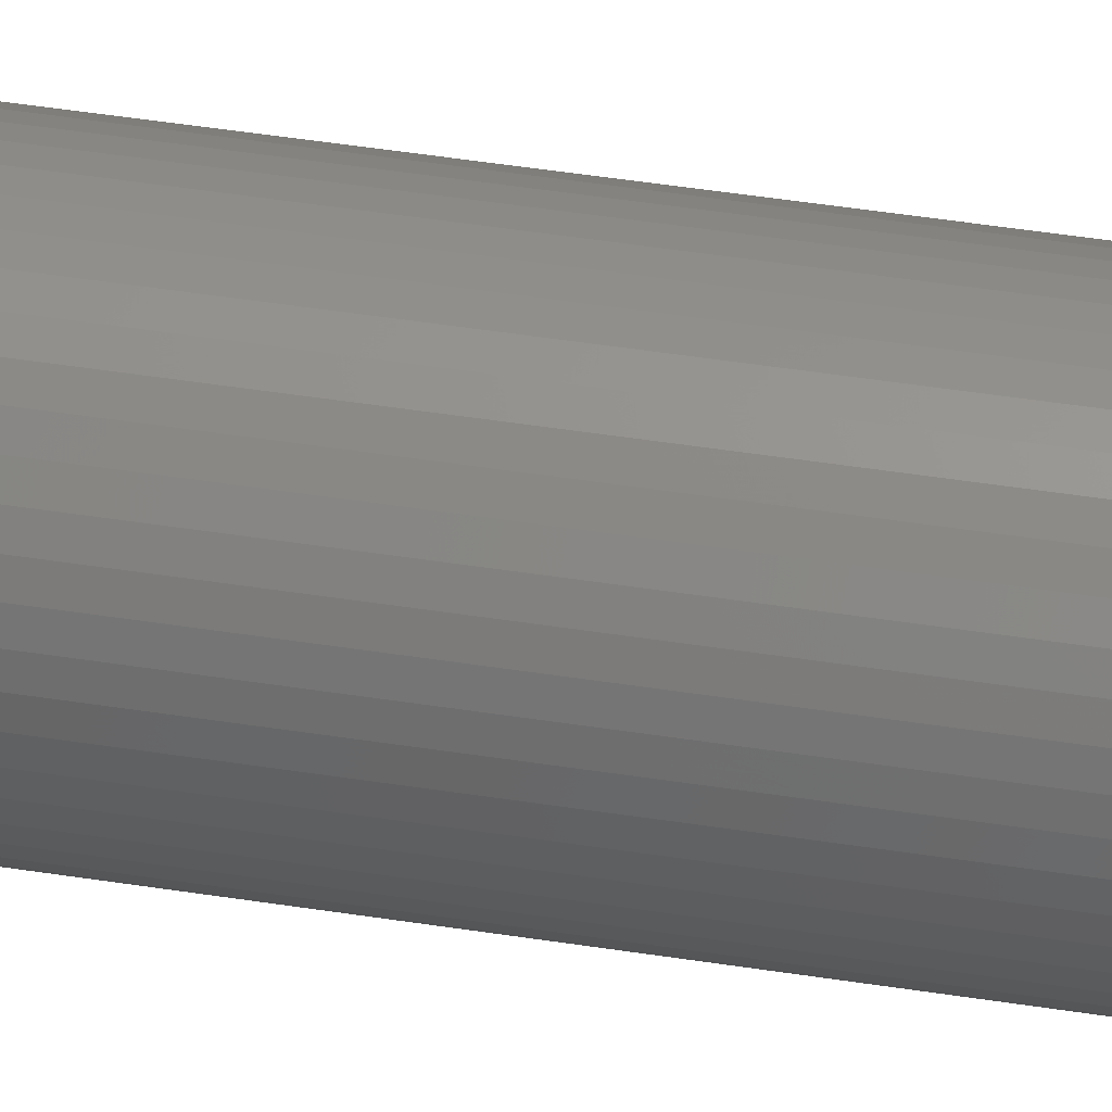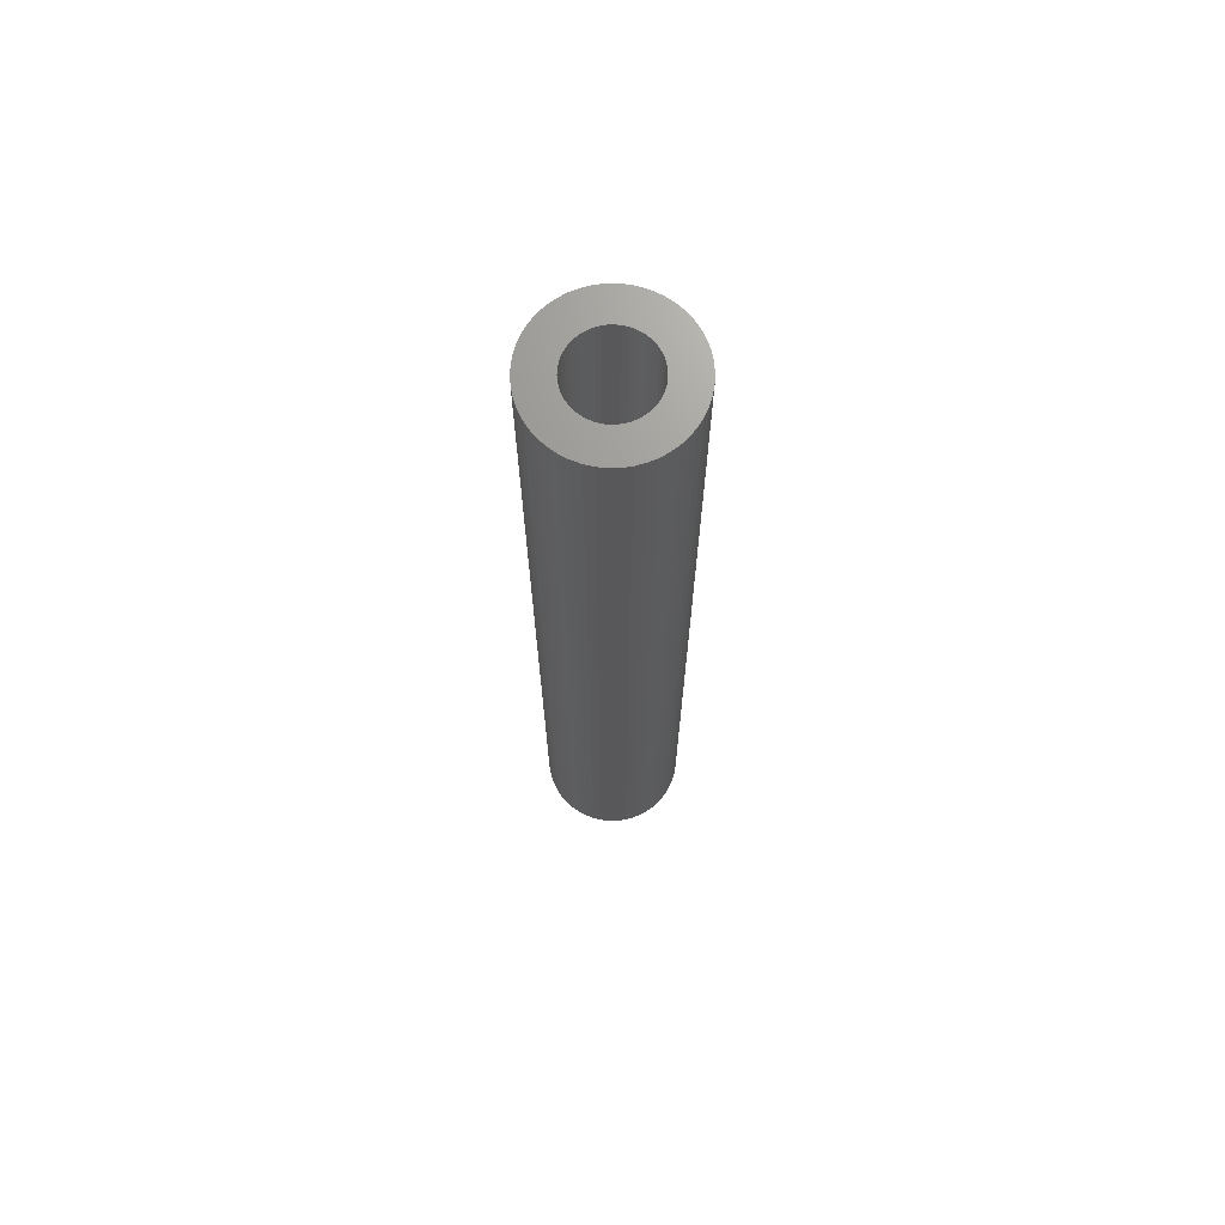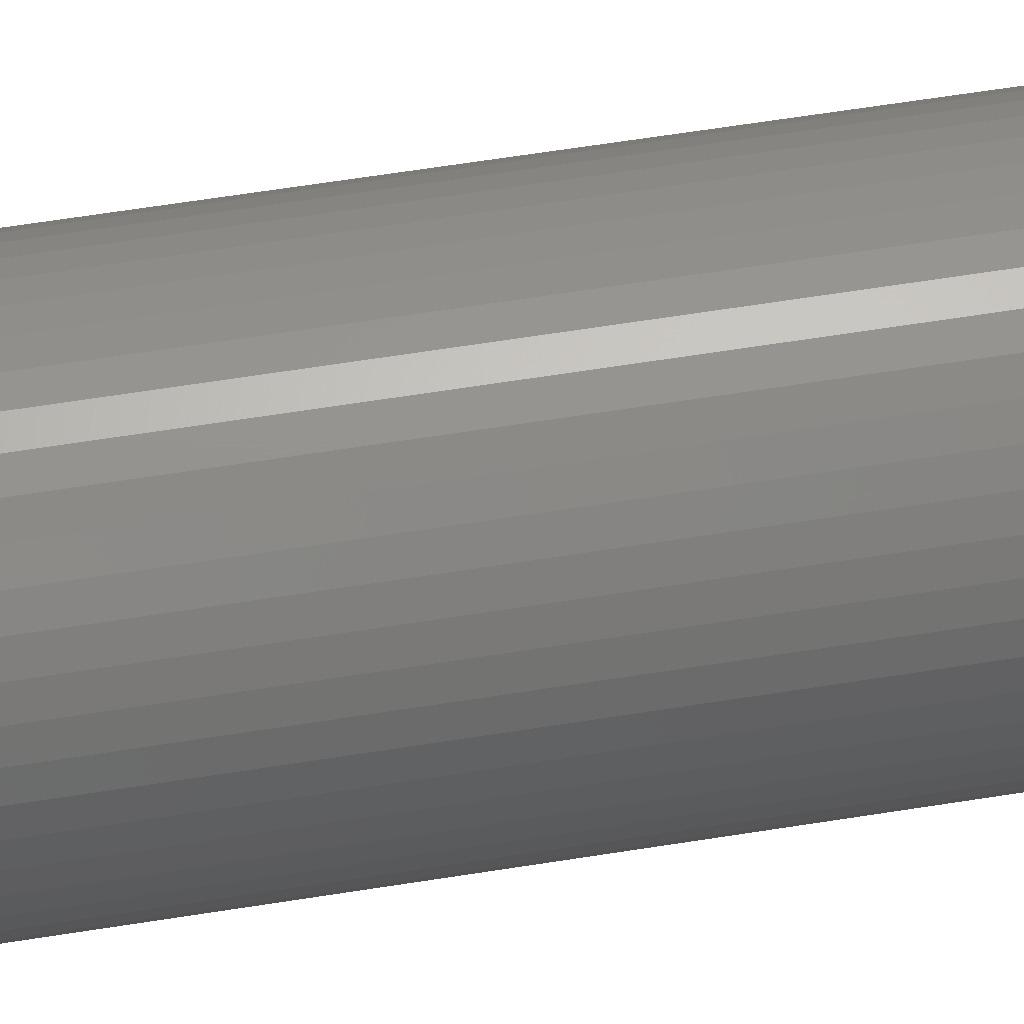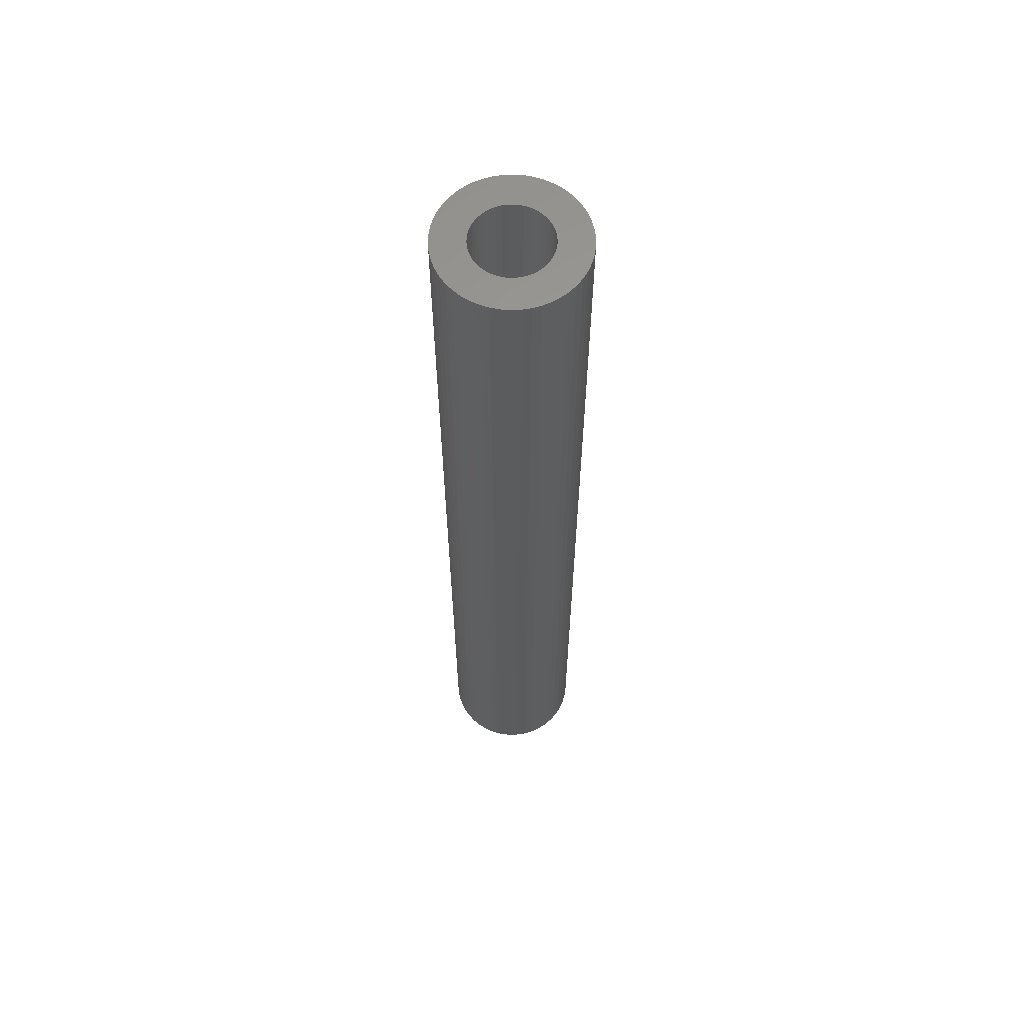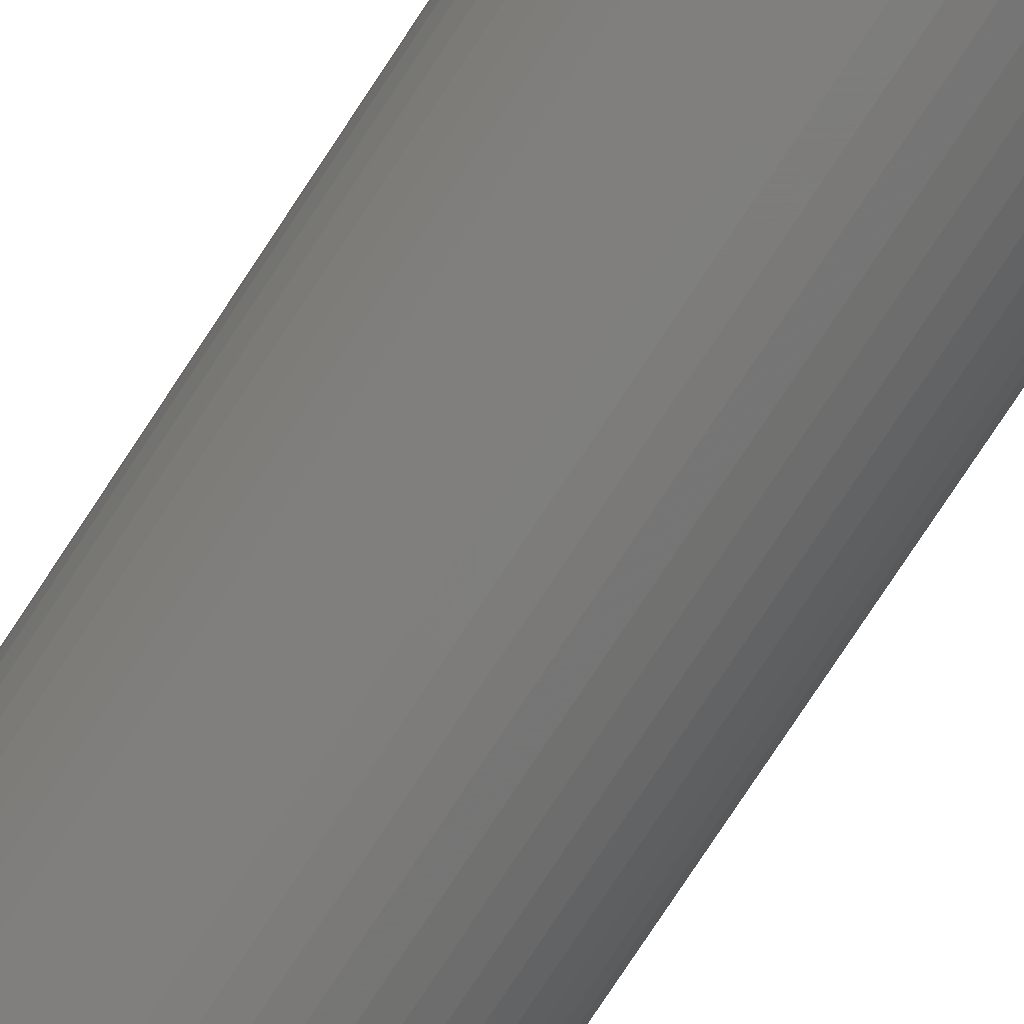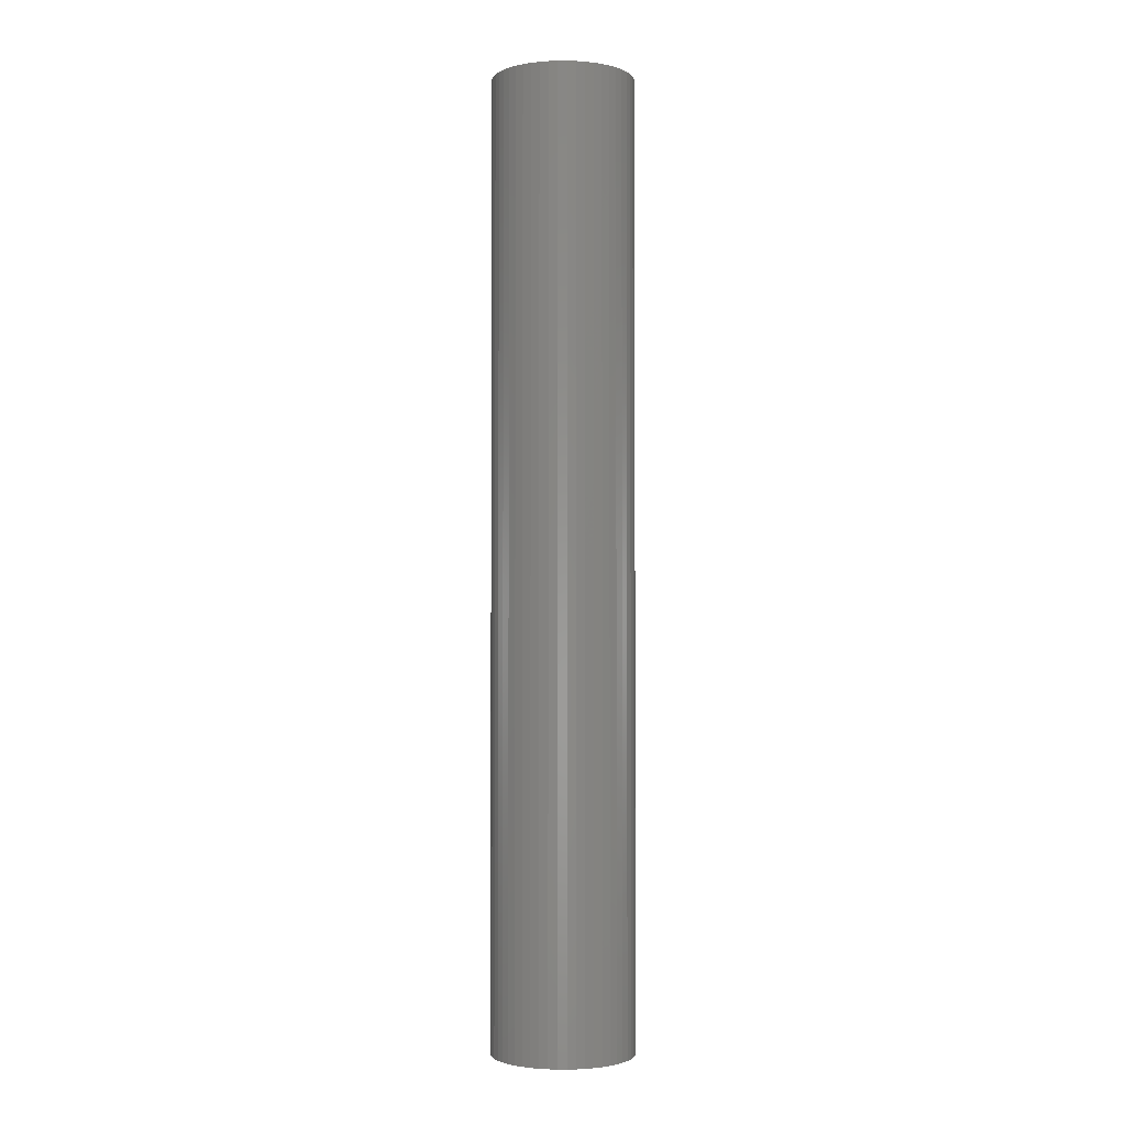
<metadata>
{"format":"stl","ext":"stl","renderer":"f3d","projection":"perspective","resolution":1024,"background":"white","views":[{"elev":45.7,"azim":100.3,"up":"+Y"},{"elev":69.9,"azim":56.6,"up":"+Z"},{"elev":50.7,"azim":79.5,"up":"+Y"},{"elev":61.5,"azim":-110.7,"up":"+Z"},{"elev":-76.1,"azim":-33.2,"up":"+Y"},{"elev":-2.1,"azim":-121.8,"up":"+Z"}]}
</metadata>
<code>
# stl→obj: 200 verts, 400 faces
v 6 0 40.5
v 5.953 0.752 -40.5
v 5.953 0.752 40.5
v 6 0 -40.5
v -6 0 -40.5
v -5.953 0.752 40.5
v -5.953 0.752 -40.5
v -6 0 40.5
v 0.3767 5.988 -40.5
v -0.3767 5.988 40.5
v 0.3767 5.988 40.5
v -0.3767 5.988 -40.5
v -0.3767 -5.988 -40.5
v 0.3767 -5.988 40.5
v -0.3767 -5.988 40.5
v 0.3767 -5.988 -40.5
v 4.374 4.107 -40.5
v 3.825 4.623 40.5
v 4.374 4.107 40.5
v 3.825 4.623 -40.5
v -3.825 4.623 -40.5
v -4.374 4.107 40.5
v -3.825 4.623 40.5
v -4.374 4.107 -40.5
v -1.854 5.706 -40.5
v -2.555 5.429 40.5
v -1.854 5.706 40.5
v -2.555 5.429 -40.5
v 5.579 2.209 40.5
v 5.258 2.891 -40.5
v 5.258 2.891 40.5
v 5.579 2.209 -40.5
v 5.811 1.492 -40.5
v 5.811 1.492 40.5
v 2.555 5.429 -40.5
v 1.854 5.706 40.5
v 2.555 5.429 40.5
v 1.854 5.706 -40.5
v 1.124 5.894 40.5
v 1.124 5.894 -40.5
v 3.215 5.066 -40.5
v 3.215 5.066 40.5
v -5.579 2.209 -40.5
v -5.258 2.891 40.5
v -5.258 2.891 -40.5
v -5.579 2.209 40.5
v -4.854 3.527 40.5
v -4.854 3.527 -40.5
v -5.811 1.492 -40.5
v -5.811 1.492 40.5
v -3.215 5.066 -40.5
v -3.215 5.066 40.5
v -1.124 5.894 40.5
v -1.124 5.894 -40.5
v 5.579 -2.209 40.5
v 5.811 -1.492 -40.5
v 5.811 -1.492 40.5
v 5.579 -2.209 -40.5
v 1.124 -5.894 40.5
v 1.124 -5.894 -40.5
v 4.854 3.527 40.5
v 4.854 3.527 -40.5
v 3.25 0 40.5
v 3.224 0.4073 40.5
v 5.953 -0.752 40.5
v 3.148 0.8082 40.5
v 3.224 -0.4073 40.5
v 3.022 1.196 40.5
v 2.848 1.566 40.5
v 3.148 -0.8082 40.5
v 2.629 1.91 40.5
v 2.369 2.225 40.5
v 3.022 -1.196 40.5
v 5.258 -2.891 40.5
v 2.072 2.504 40.5
v 1.741 2.744 40.5
v 1.384 2.941 40.5
v 1.004 3.091 40.5
v 0.609 3.192 40.5
v 0.2041 3.244 40.5
v -0.2041 3.244 40.5
v -0.609 3.192 40.5
v -1.004 3.091 40.5
v -1.384 2.941 40.5
v -1.741 2.744 40.5
v -2.072 2.504 40.5
v -2.369 2.225 40.5
v -2.629 1.91 40.5
v -2.848 1.566 40.5
v -3.022 1.196 40.5
v 2.848 -1.566 40.5
v 4.854 -3.527 40.5
v 2.629 -1.91 40.5
v 4.374 -4.107 40.5
v 2.369 -2.225 40.5
v 3.825 -4.623 40.5
v 2.072 -2.504 40.5
v 3.215 -5.066 40.5
v 1.741 -2.744 40.5
v 2.555 -5.429 40.5
v 1.384 -2.941 40.5
v 1.854 -5.706 40.5
v 1.004 -3.091 40.5
v 0.609 -3.192 40.5
v 0.2041 -3.244 40.5
v -0.2041 -3.244 40.5
v -0.609 -3.192 40.5
v -1.124 -5.894 40.5
v -1.004 -3.091 40.5
v -1.854 -5.706 40.5
v -1.384 -2.941 40.5
v -2.555 -5.429 40.5
v -1.741 -2.744 40.5
v -3.215 -5.066 40.5
v -2.072 -2.504 40.5
v -3.825 -4.623 40.5
v -2.369 -2.225 40.5
v -4.374 -4.107 40.5
v -2.629 -1.91 40.5
v -4.854 -3.527 40.5
v -2.848 -1.566 40.5
v -5.258 -2.891 40.5
v -3.022 -1.196 40.5
v -5.579 -2.209 40.5
v -3.148 -0.8082 40.5
v -5.811 -1.492 40.5
v -3.224 -0.4073 40.5
v -5.953 -0.752 40.5
v -3.25 0 40.5
v -3.148 0.8082 40.5
v -3.224 0.4073 40.5
v 3.825 -4.623 -40.5
v 4.374 -4.107 -40.5
v 5.953 -0.752 -40.5
v -2.555 -5.429 -40.5
v -1.854 -5.706 -40.5
v -4.854 -3.527 -40.5
v -5.258 -2.891 -40.5
v -5.579 -2.209 -40.5
v 3.25 0 -40.5
v 3.224 -0.4073 -40.5
v 3.148 -0.8082 -40.5
v 3.224 0.4073 -40.5
v 3.022 -1.196 -40.5
v 5.258 -2.891 -40.5
v 2.848 -1.566 -40.5
v 4.854 -3.527 -40.5
v 3.148 0.8082 -40.5
v 2.629 -1.91 -40.5
v 2.369 -2.225 -40.5
v 3.022 1.196 -40.5
v 2.072 -2.504 -40.5
v 3.215 -5.066 -40.5
v 1.741 -2.744 -40.5
v 2.555 -5.429 -40.5
v 1.384 -2.941 -40.5
v 1.854 -5.706 -40.5
v 1.004 -3.091 -40.5
v 0.609 -3.192 -40.5
v 0.2041 -3.244 -40.5
v -0.2041 -3.244 -40.5
v -0.609 -3.192 -40.5
v -1.124 -5.894 -40.5
v -1.004 -3.091 -40.5
v -1.384 -2.941 -40.5
v -1.741 -2.744 -40.5
v -3.215 -5.066 -40.5
v -2.072 -2.504 -40.5
v -3.825 -4.623 -40.5
v -2.369 -2.225 -40.5
v -4.374 -4.107 -40.5
v -2.629 -1.91 -40.5
v -2.848 -1.566 -40.5
v -3.022 -1.196 -40.5
v 2.848 1.566 -40.5
v 2.629 1.91 -40.5
v 2.369 2.225 -40.5
v 2.072 2.504 -40.5
v 1.741 2.744 -40.5
v 1.384 2.941 -40.5
v 1.004 3.091 -40.5
v 0.609 3.192 -40.5
v 0.2041 3.244 -40.5
v -0.2041 3.244 -40.5
v -0.609 3.192 -40.5
v -1.004 3.091 -40.5
v -1.384 2.941 -40.5
v -1.741 2.744 -40.5
v -2.072 2.504 -40.5
v -2.369 2.225 -40.5
v -2.629 1.91 -40.5
v -2.848 1.566 -40.5
v -3.022 1.196 -40.5
v -3.148 0.8082 -40.5
v -3.224 0.4073 -40.5
v -3.25 0 -40.5
v -3.148 -0.8082 -40.5
v -5.811 -1.492 -40.5
v -3.224 -0.4073 -40.5
v -5.953 -0.752 -40.5
f 1 2 3
f 2 1 4
f 5 6 7
f 6 5 8
f 9 10 11
f 10 9 12
f 13 14 15
f 14 13 16
f 17 18 19
f 18 17 20
f 21 22 23
f 22 21 24
f 25 26 27
f 26 25 28
f 29 30 31
f 30 29 32
f 3 33 34
f 33 3 2
f 35 36 37
f 36 35 38
f 38 39 36
f 39 38 40
f 41 37 42
f 37 41 35
f 43 44 45
f 44 43 46
f 45 47 48
f 47 45 44
f 49 46 43
f 46 49 50
f 51 23 52
f 23 51 21
f 12 53 10
f 53 12 54
f 55 56 57
f 56 55 58
f 16 59 14
f 59 16 60
f 34 32 29
f 32 34 33
f 61 17 19
f 17 61 62
f 31 62 61
f 62 31 30
f 40 11 39
f 11 40 9
f 20 42 18
f 42 20 41
f 48 22 24
f 22 48 47
f 7 50 49
f 50 7 6
f 63 1 3
f 64 3 34
f 1 63 65
f 66 34 29
f 67 65 63
f 68 29 31
f 65 67 57
f 69 31 61
f 70 57 67
f 71 61 19
f 57 70 55
f 72 19 18
f 73 55 70
f 55 73 74
f 3 64 63
f 75 18 42
f 34 66 64
f 29 68 66
f 31 69 68
f 61 71 69
f 76 42 37
f 19 72 71
f 18 75 72
f 77 37 36
f 42 76 75
f 37 77 76
f 78 36 39
f 36 78 77
f 39 79 78
f 11 79 39
f 11 80 79
f 11 81 80
f 10 81 11
f 10 82 81
f 53 82 10
f 82 53 83
f 27 83 53
f 83 27 84
f 26 84 27
f 84 26 85
f 52 85 26
f 85 52 86
f 23 86 52
f 86 23 87
f 22 87 23
f 87 22 88
f 47 88 22
f 88 47 89
f 44 89 47
f 89 44 90
f 91 74 73
f 74 91 92
f 93 92 91
f 92 93 94
f 95 94 93
f 94 95 96
f 97 96 95
f 96 97 98
f 99 98 97
f 98 99 100
f 101 100 99
f 100 101 102
f 103 102 101
f 102 103 59
f 104 59 103
f 104 14 59
f 105 14 104
f 106 14 105
f 106 15 14
f 107 15 106
f 108 107 109
f 107 108 15
f 110 109 111
f 112 111 113
f 109 110 108
f 114 113 115
f 116 115 117
f 111 112 110
f 118 117 119
f 120 119 121
f 122 121 123
f 124 123 125
f 113 114 112
f 126 125 127
f 128 127 129
f 46 90 44
f 115 116 114
f 90 46 130
f 117 118 116
f 50 130 46
f 119 120 118
f 130 50 131
f 121 122 120
f 6 131 50
f 123 124 122
f 131 6 129
f 125 126 124
f 8 129 6
f 127 128 126
f 129 8 128
f 28 52 26
f 52 28 51
f 132 94 96
f 94 132 133
f 57 134 65
f 134 57 56
f 135 110 112
f 110 135 136
f 137 122 138
f 122 137 120
f 138 124 139
f 124 138 122
f 140 4 134
f 141 134 56
f 4 140 2
f 142 56 58
f 143 2 140
f 144 58 145
f 2 143 33
f 146 145 147
f 148 33 143
f 149 147 133
f 33 148 32
f 150 133 132
f 151 32 148
f 32 151 30
f 134 141 140
f 152 132 153
f 56 142 141
f 58 144 142
f 145 146 144
f 147 149 146
f 154 153 155
f 133 150 149
f 132 152 150
f 156 155 157
f 153 154 152
f 155 156 154
f 158 157 60
f 157 158 156
f 60 159 158
f 16 159 60
f 16 160 159
f 16 161 160
f 13 161 16
f 13 162 161
f 163 162 13
f 162 163 164
f 136 164 163
f 164 136 165
f 135 165 136
f 165 135 166
f 167 166 135
f 166 167 168
f 169 168 167
f 168 169 170
f 171 170 169
f 170 171 172
f 137 172 171
f 172 137 173
f 138 173 137
f 173 138 174
f 175 30 151
f 30 175 62
f 176 62 175
f 62 176 17
f 177 17 176
f 17 177 20
f 178 20 177
f 20 178 41
f 179 41 178
f 41 179 35
f 180 35 179
f 35 180 38
f 181 38 180
f 38 181 40
f 182 40 181
f 182 9 40
f 183 9 182
f 184 9 183
f 184 12 9
f 185 12 184
f 54 185 186
f 185 54 12
f 25 186 187
f 28 187 188
f 186 25 54
f 51 188 189
f 21 189 190
f 187 28 25
f 24 190 191
f 48 191 192
f 45 192 193
f 43 193 194
f 188 51 28
f 49 194 195
f 7 195 196
f 139 174 138
f 189 21 51
f 174 139 197
f 190 24 21
f 198 197 139
f 191 48 24
f 197 198 199
f 192 45 48
f 200 199 198
f 193 43 45
f 199 200 196
f 194 49 43
f 5 196 200
f 195 7 49
f 196 5 7
f 157 100 102
f 100 157 155
f 54 27 53
f 27 54 25
f 155 98 100
f 98 155 153
f 74 58 55
f 58 74 145
f 94 147 92
f 147 94 133
f 65 4 1
f 4 65 134
f 139 126 198
f 126 139 124
f 60 102 59
f 102 60 157
f 153 96 98
f 96 153 132
f 92 145 74
f 145 92 147
f 163 15 108
f 15 163 13
f 171 116 118
f 116 171 169
f 136 108 110
f 108 136 163
f 171 120 137
f 120 171 118
f 198 128 200
f 128 198 126
f 200 8 5
f 8 200 128
f 167 112 114
f 112 167 135
f 169 114 116
f 114 169 167
f 140 64 143
f 64 140 63
f 129 195 131
f 195 129 196
f 184 80 81
f 80 184 183
f 178 72 75
f 72 178 177
f 190 86 87
f 86 190 189
f 187 83 84
f 83 187 186
f 149 91 146
f 91 149 93
f 151 69 175
f 69 151 68
f 175 71 176
f 71 175 69
f 181 77 78
f 77 181 180
f 182 78 79
f 78 182 181
f 179 75 76
f 75 179 178
f 89 191 88
f 191 89 192
f 88 190 87
f 190 88 191
f 130 193 90
f 193 130 194
f 188 84 85
f 84 188 187
f 185 81 82
f 81 185 184
f 141 63 140
f 63 141 67
f 162 109 107
f 109 162 164
f 159 105 104
f 105 159 160
f 148 68 151
f 68 148 66
f 143 66 148
f 66 143 64
f 176 72 177
f 72 176 71
f 183 79 80
f 79 183 182
f 180 76 77
f 76 180 179
f 90 192 89
f 192 90 193
f 131 194 130
f 194 131 195
f 189 85 86
f 85 189 188
f 186 82 83
f 82 186 185
f 152 99 97
f 99 152 154
f 144 70 142
f 70 144 73
f 146 73 144
f 73 146 91
f 142 67 141
f 67 142 70
f 161 107 106
f 107 161 162
f 123 197 125
f 197 123 174
f 154 101 99
f 101 154 156
f 164 111 109
f 111 164 165
f 117 172 119
f 172 117 170
f 127 196 129
f 196 127 199
f 150 97 95
f 97 150 152
f 150 93 149
f 93 150 95
f 160 106 105
f 106 160 161
f 165 113 111
f 113 165 166
f 168 117 115
f 117 168 170
f 121 174 123
f 174 121 173
f 125 199 127
f 199 125 197
f 158 104 103
f 104 158 159
f 156 103 101
f 103 156 158
f 166 115 113
f 115 166 168
f 119 173 121
f 173 119 172

</code>
